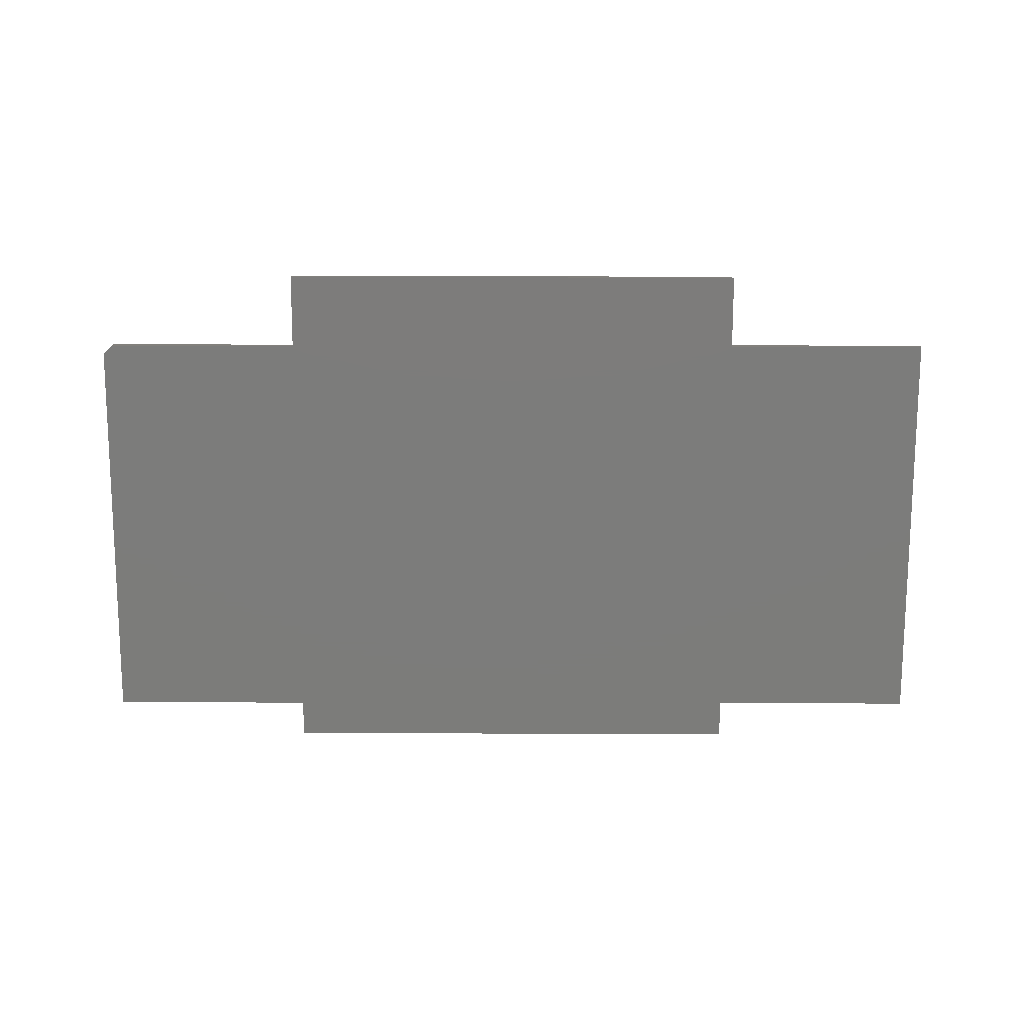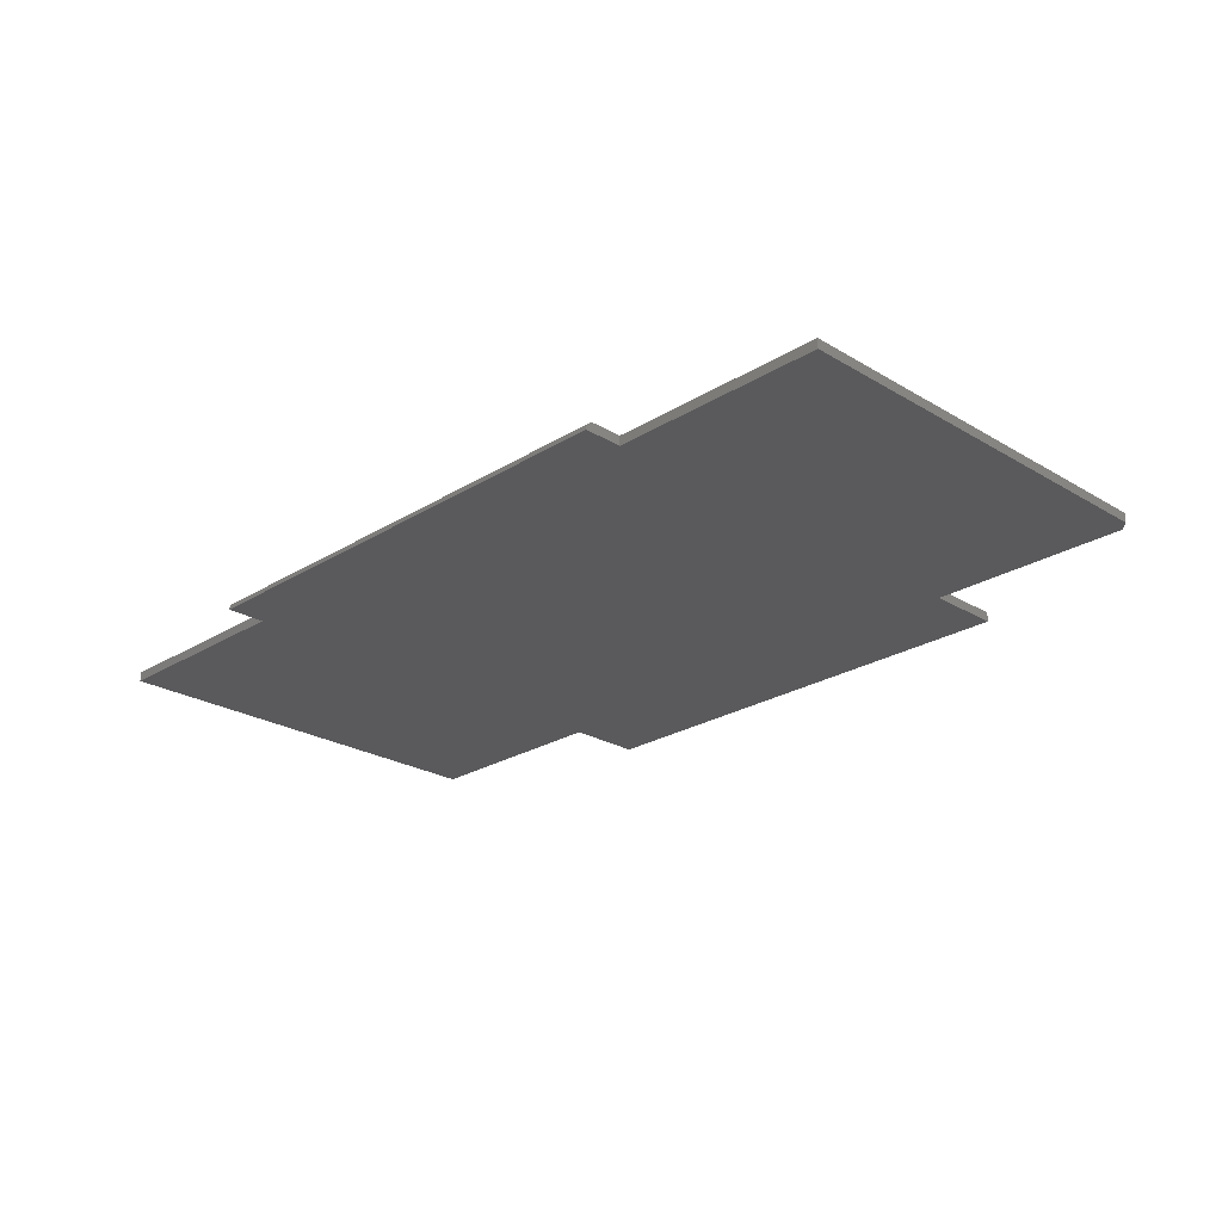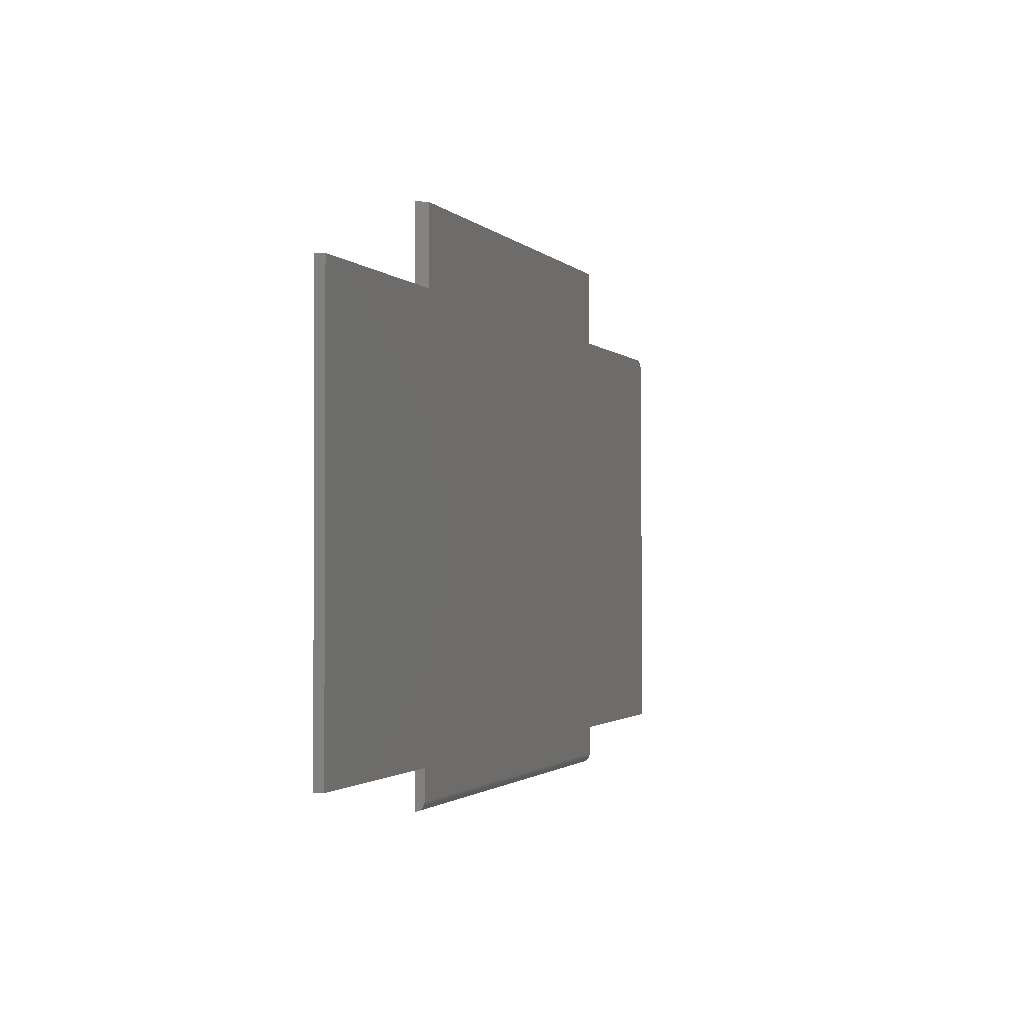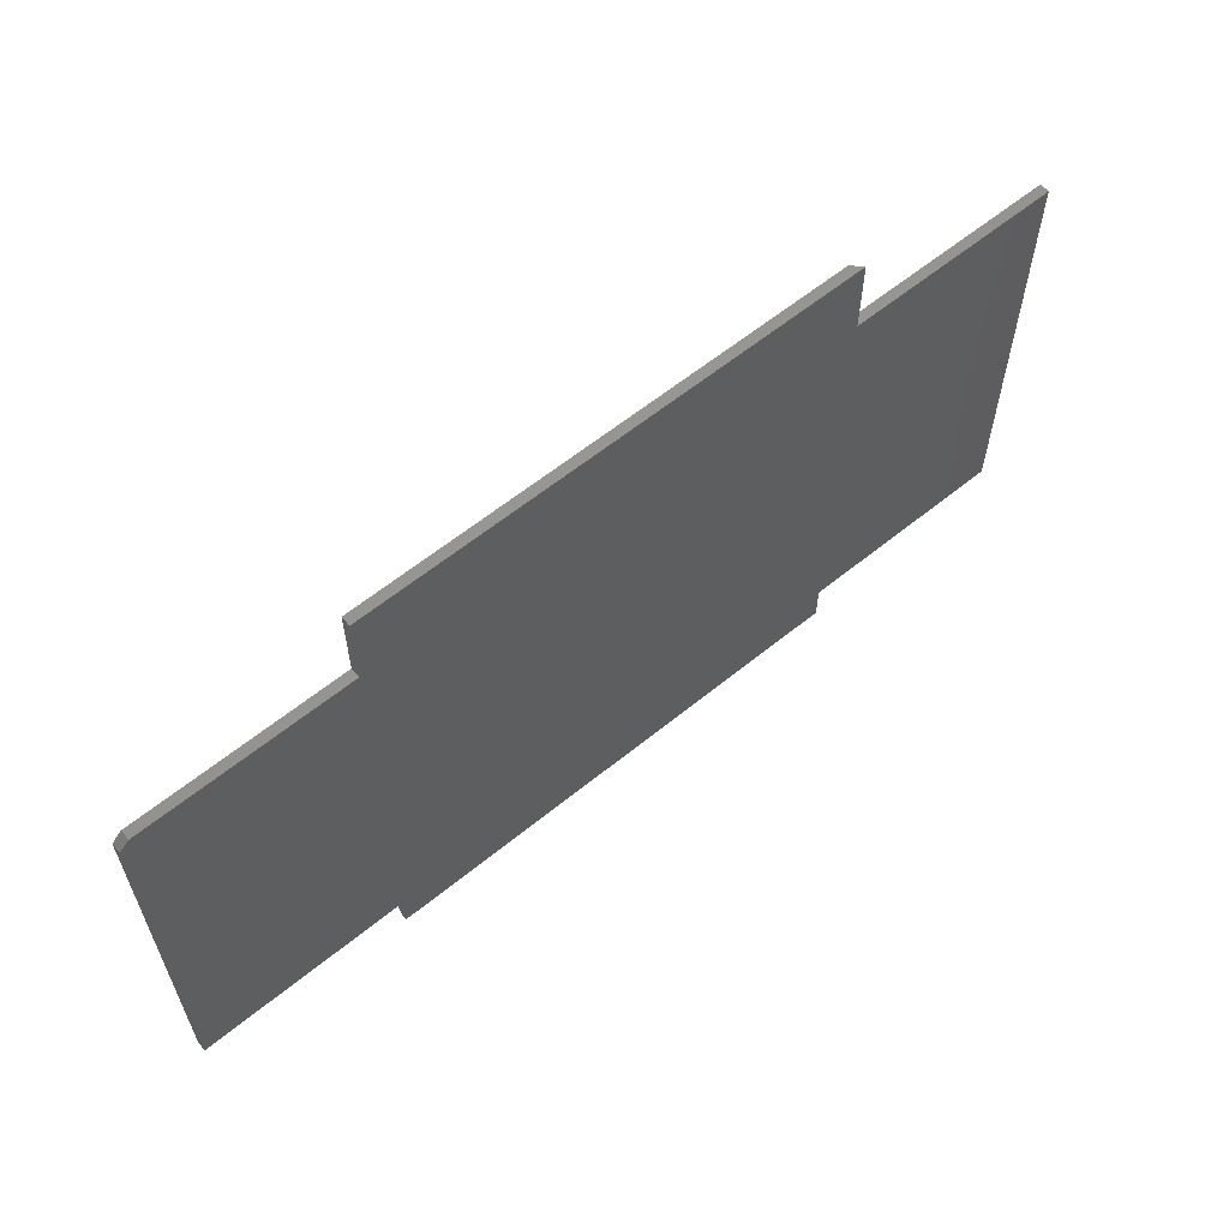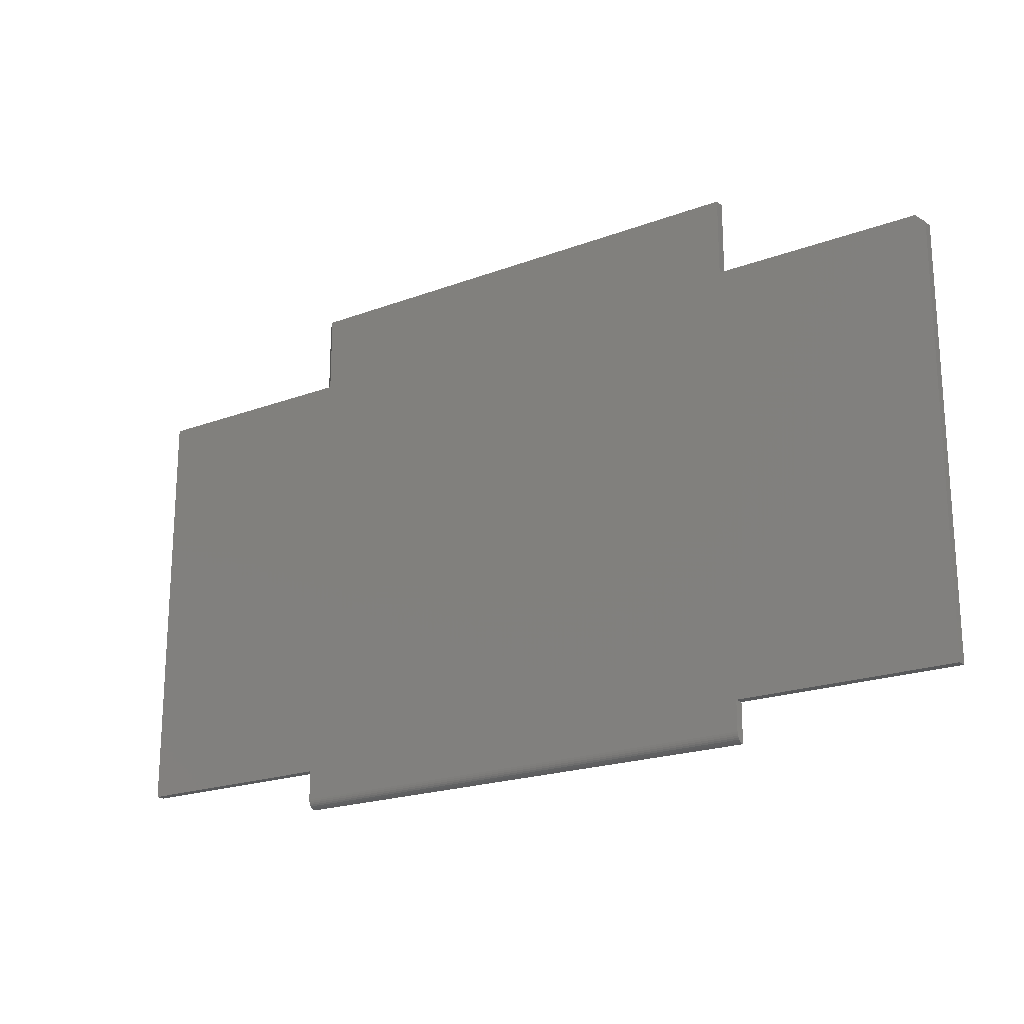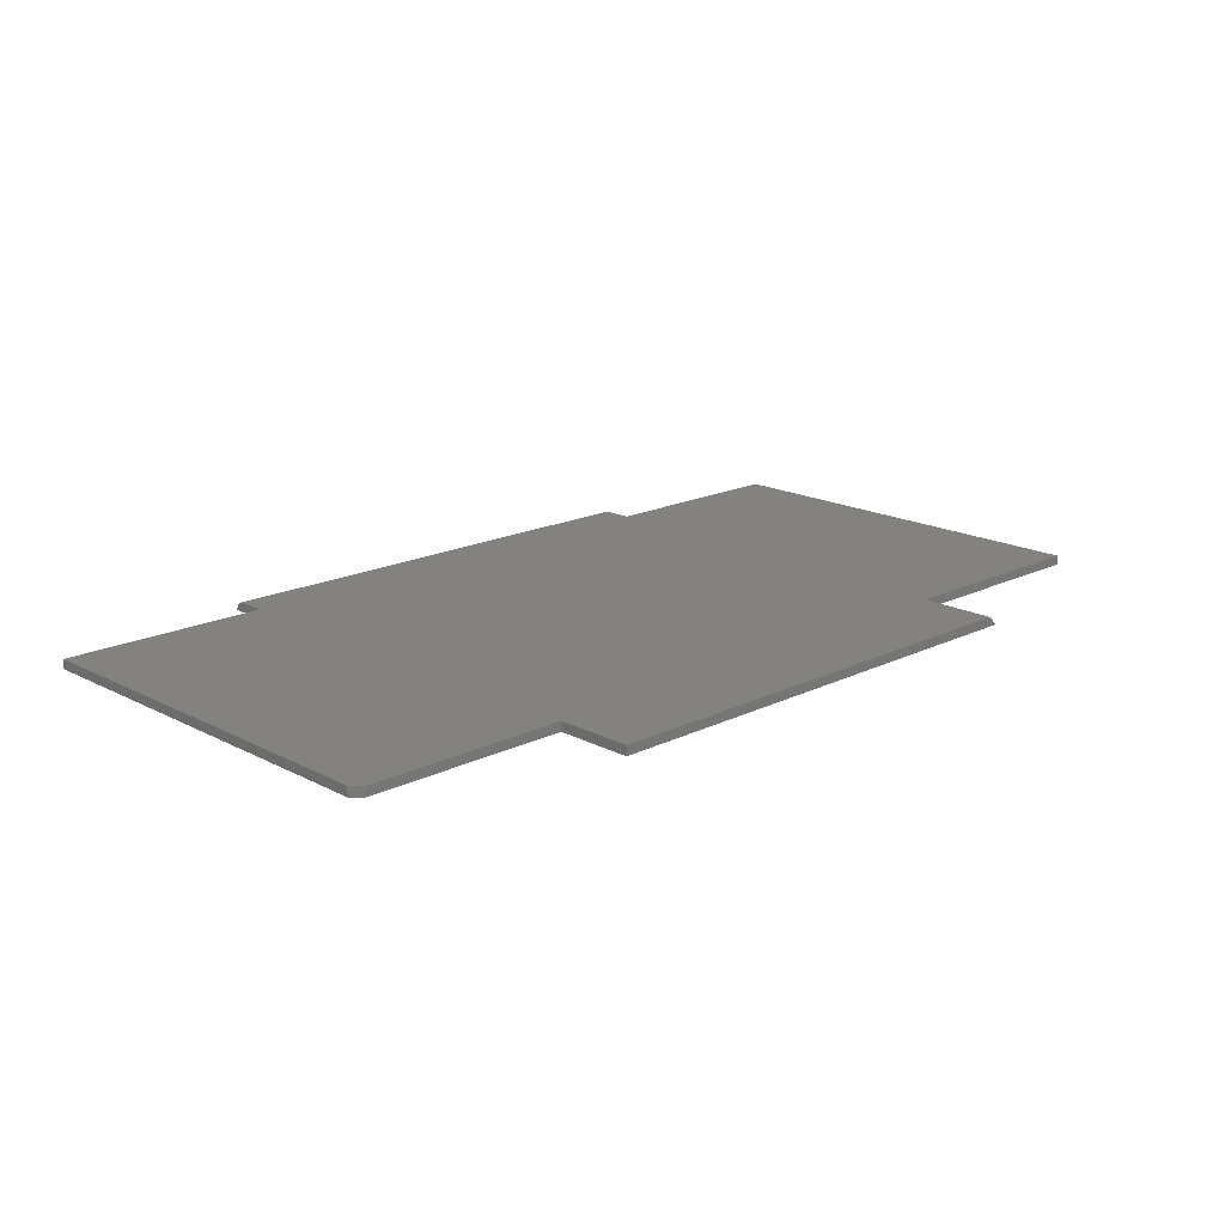
<metadata>
{"format":"stl","ext":"stl","renderer":"f3d","projection":"perspective","resolution":1024,"background":"white","views":[{"elev":-75.4,"azim":179.9,"up":"+Z"},{"elev":-24.4,"azim":45.5,"up":"+Z"},{"elev":-1.5,"azim":-70.7,"up":"+Y"},{"elev":60.7,"azim":140.3,"up":"+Y"},{"elev":-20.3,"azim":34.5,"up":"+Y"},{"elev":17.6,"azim":135.9,"up":"+Z"}]}
</metadata>
<code>
# stl→obj: 40 verts, 76 faces
v 0 0 0.007812
v 0.1815 0.3474 0.007812
v -2.22e-16 0.3474 0.007812
v 0.5763 0.3474 0.007812
v 0.5763 0.4105 0.007812
v 0.1815 0.4105 0.007812
v 0.7422 0.3474 0.007812
v 0.75 0.3396 0.007812
v 0.1737 0 0.007812
v 0.5763 0 0.007812
v 0.75 0 0.007812
v 0.1737 -0.02377 0.007812
v 0.5763 -0.02377 0.007812
v 0 0.3474 0
v 0.1737 0.3474 0
v 0 0 0
v 0.5763 0.3474 0
v 0.7422 0.3474 0
v 0.1737 0.4105 0
v 0.5763 0.4105 0
v 0.75 0.3396 0
v 0.75 0 0
v 0.5763 0 0
v 0.1737 0 0
v 0.1737 -0.03158 0
v 0.5763 -0.03158 0
v 0.1737 -0.03143 0.001524
v 0.5763 -0.03143 0.001524
v 0.1737 -0.03098 0.00299
v 0.5763 -0.03098 0.00299
v 0.1737 -0.03026 0.00434
v 0.5763 -0.03026 0.00434
v 0.1737 -0.02929 0.005524
v 0.5763 -0.02929 0.005524
v 0.1737 -0.02811 0.006496
v 0.5763 -0.02811 0.006496
v 0.1737 -0.02676 0.007218
v 0.5763 -0.02676 0.007218
v 0.1737 -0.02529 0.007662
v 0.5763 -0.02529 0.007662
f 1 2 3
f 4 5 6
f 4 6 2
f 4 2 1
f 4 1 7
f 8 7 1
f 8 1 9
f 8 9 10
f 8 10 11
f 12 13 9
f 9 13 10
f 14 15 16
f 17 18 16
f 17 16 15
f 17 15 19
f 17 19 20
f 21 22 23
f 21 23 24
f 21 24 16
f 21 16 18
f 25 24 26
f 26 24 23
f 7 18 4
f 4 18 17
f 11 22 8
f 8 22 21
f 18 7 21
f 21 7 8
f 3 14 1
f 1 14 16
f 5 20 6
f 6 20 19
f 2 15 3
f 3 15 14
f 25 26 27
f 27 26 28
f 27 28 29
f 29 28 30
f 29 30 31
f 31 30 32
f 31 32 33
f 33 32 34
f 33 34 35
f 35 34 36
f 35 36 37
f 37 36 38
f 37 38 39
f 39 38 40
f 39 40 12
f 12 40 13
f 6 19 2
f 2 19 15
f 13 40 36
f 36 40 38
f 23 10 13
f 23 13 36
f 23 36 34
f 23 34 32
f 23 32 30
f 23 30 28
f 23 28 26
f 12 35 39
f 12 9 35
f 39 35 37
f 24 25 27
f 24 27 29
f 24 29 31
f 24 31 33
f 24 33 35
f 24 35 9
f 4 17 5
f 5 17 20
f 10 23 11
f 11 23 22
f 1 16 9
f 9 16 24

</code>
